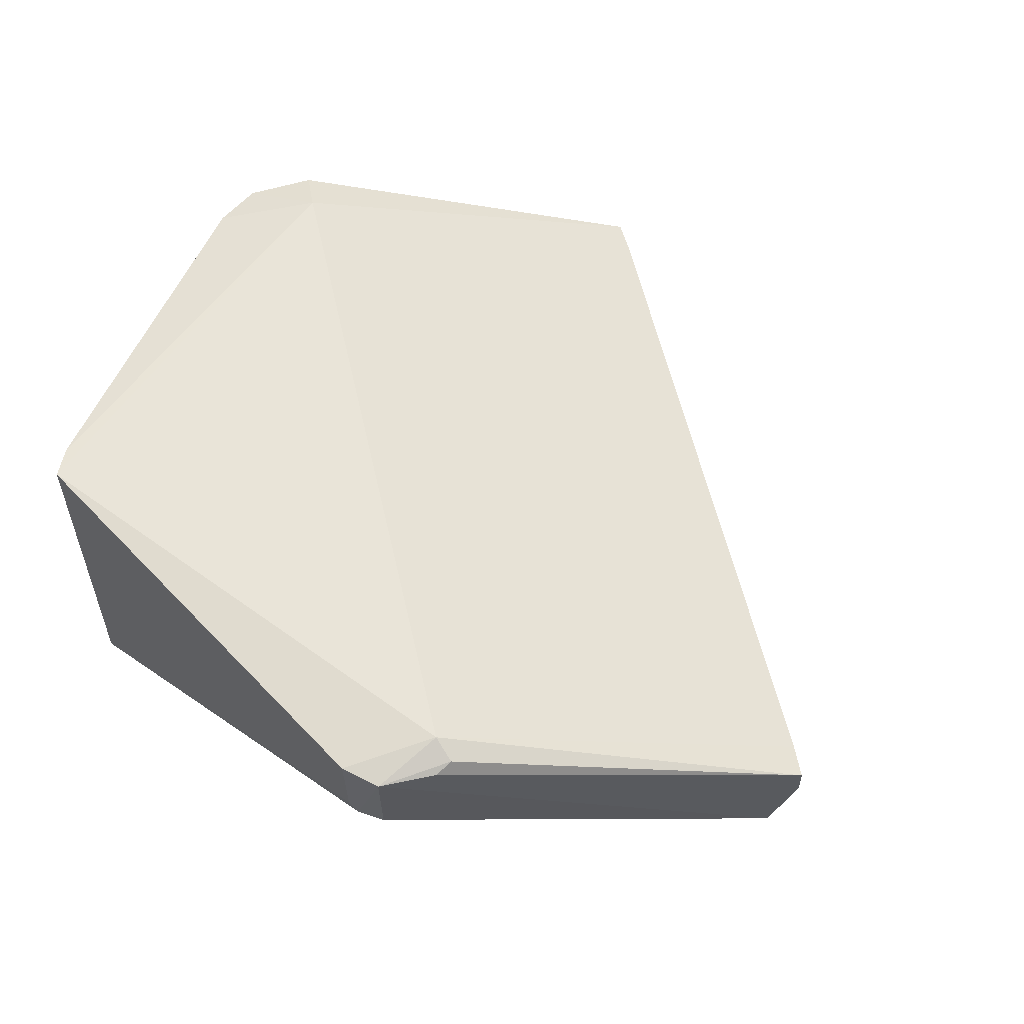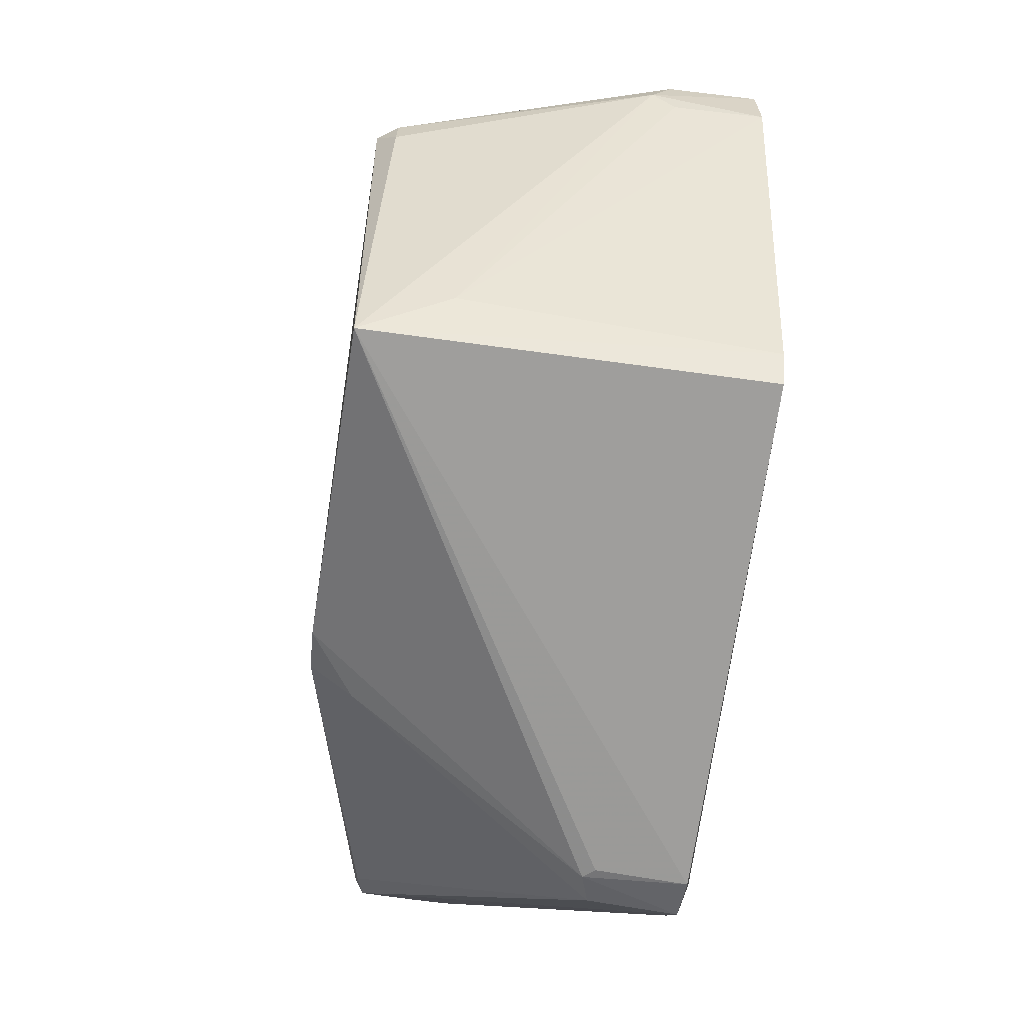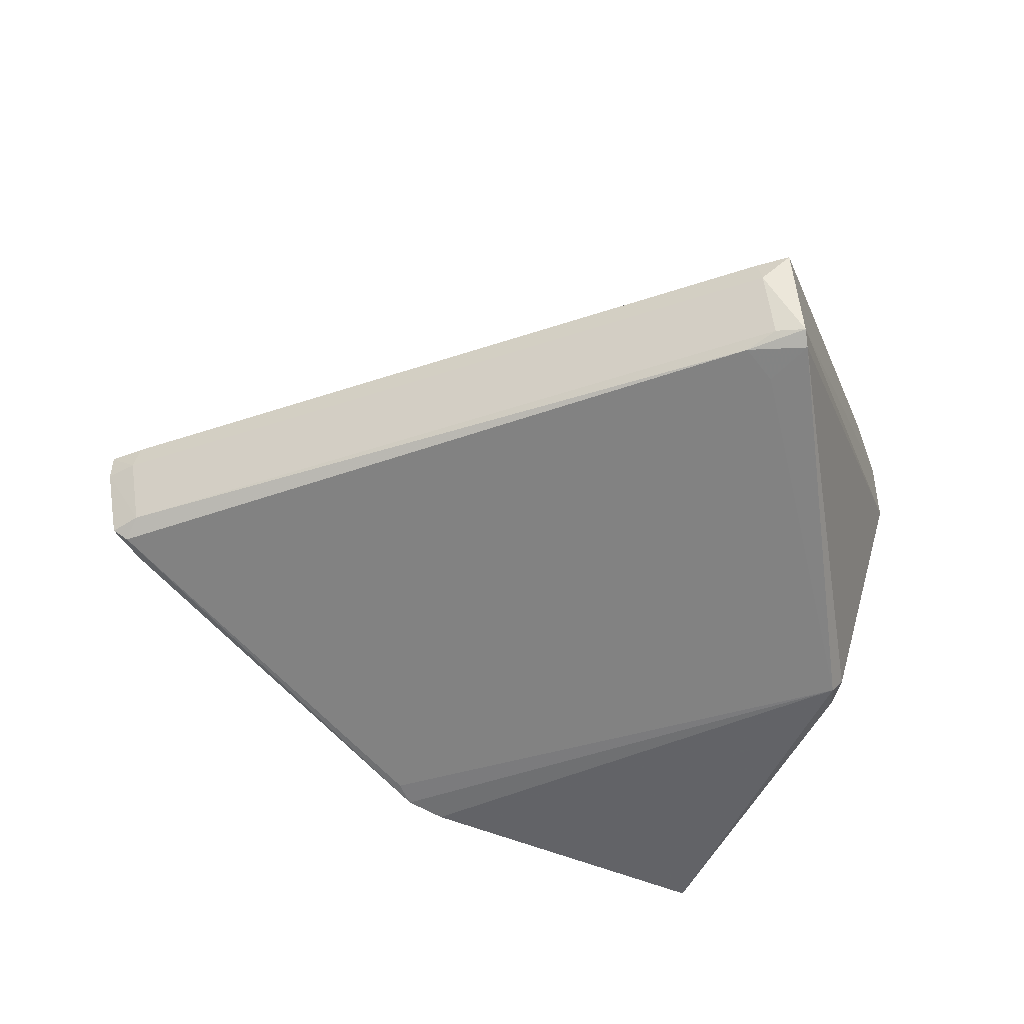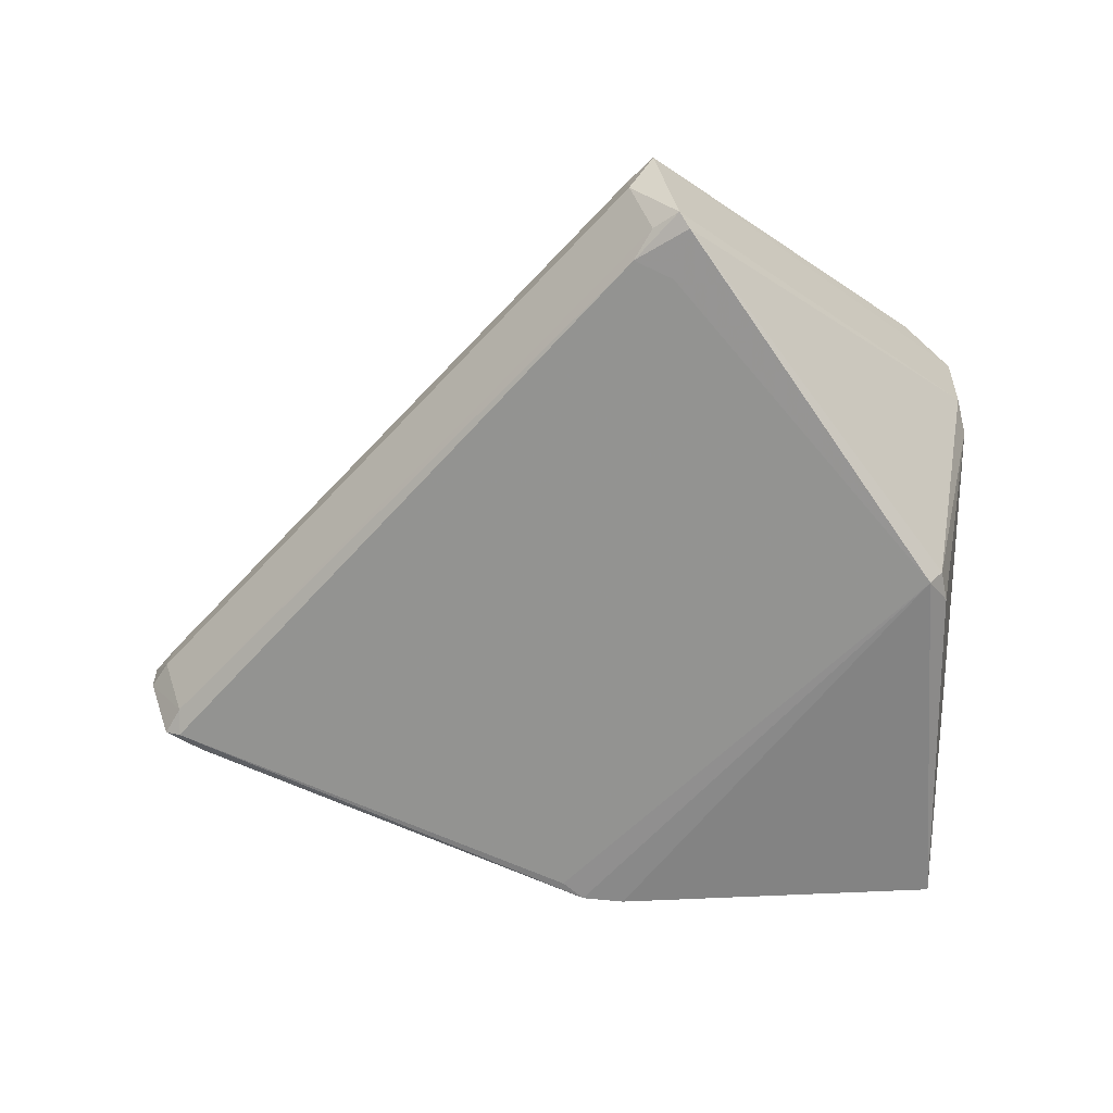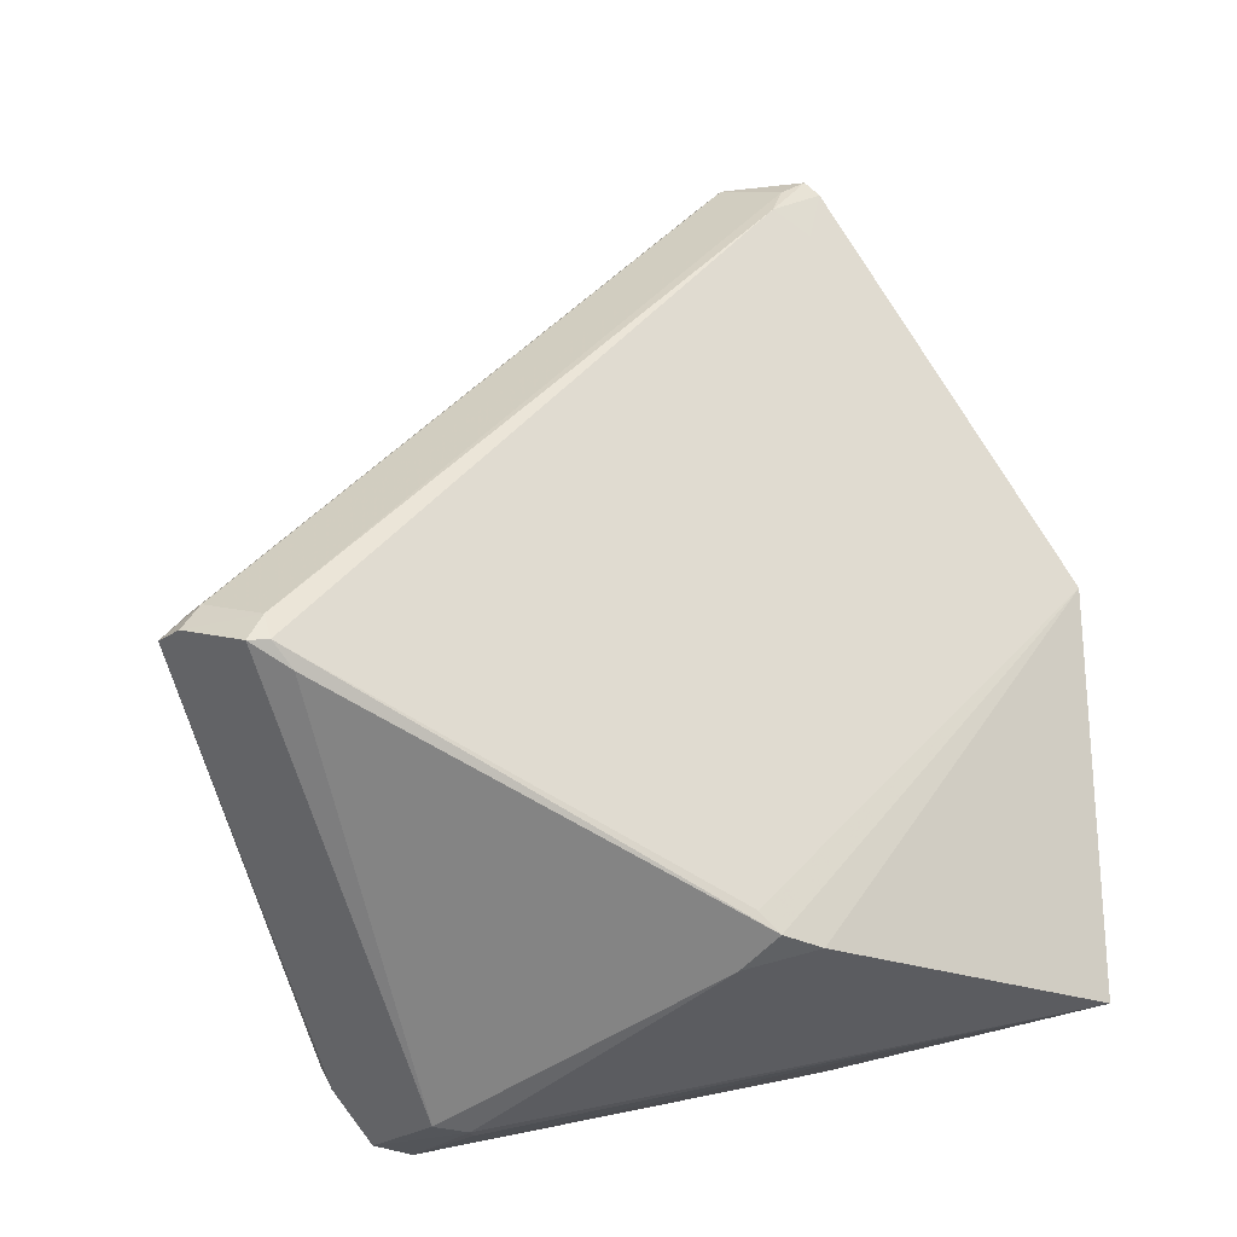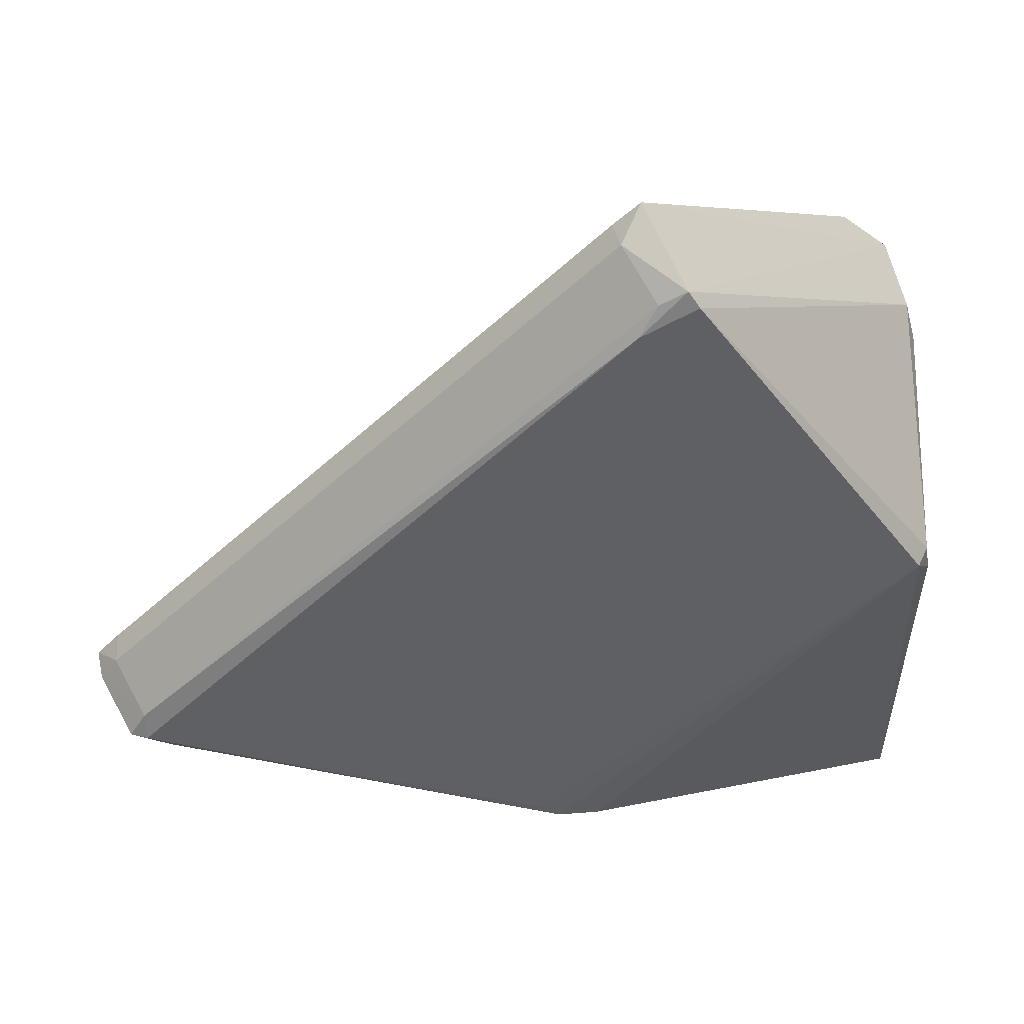
<metadata>
{"format":"obj","ext":"obj","renderer":"f3d","projection":"perspective","resolution":1024,"background":"white","views":[{"elev":56.7,"azim":-147.7,"up":"+Y"},{"elev":-55.6,"azim":81.2,"up":"+Z"},{"elev":-50.6,"azim":-25.0,"up":"+Y"},{"elev":-60.6,"azim":2.9,"up":"+Y"},{"elev":-19.8,"azim":-38.1,"up":"+Z"},{"elev":54.1,"azim":-12.0,"up":"+Z"}]}
</metadata>
<code>
o convex_0
v 3211 -2927 802.4
v 3183 -2905 714.2
v 3183 -2896 713.7
v 3239 -2896 730.7
v 3238 -2936 727.5
v 3149 -2926 747.2
v 3239 -2895 781.2
v 3149 -2915 752.4
v 3237 -2936 768.9
v 3209 -2915 811.7
v 3198 -2936 728
v 3180 -2894 721.3
v 3245 -2907 772.6
v 3211 -2926 809.4
v 3236 -2894 777.4
v 3238 -2896 727.3
v 3245 -2896 770.3
v 3187 -2896 713.4
v 3147 -2919 749.5
v 3151 -2927 747.4
v 3245 -2905 775.9
v 3239 -2934 769
v 3206 -2919 809.7
v 3186 -2906 713.9
v 3147 -2915 749.5
v 3202 -2936 727.5
v 3239 -2927 733.1
v 3239 -2934 765.6
v 3206 -2927 804.5
v 3149 -2919 752.2
v 3153 -2927 745.1
v 3212 -2927 807.8
v 3177 -2895 720.3
v 3245 -2896 776
v 3151 -2925 750
v 3206 -2915 809.1
v 3195 -2935 729.9
v 3187 -2905 713.8
v 3178 -2896 718.3
v 3245 -2905 770.2
v 3196 -2894 737.8
v 3196 -2931 725.5
v 3209 -2925 807.5
f 30 35 43
f 3 2 6
f 10 7 15
f 4 5 16
f 15 4 16
f 4 15 17
f 3 12 18
f 12 16 18
f 16 5 18
f 3 6 19
f 13 21 22
f 14 10 23
f 2 3 24
f 3 18 24
f 8 12 25
f 3 19 25
f 5 9 26
f 9 11 26
f 24 5 26
f 5 4 27
f 13 5 27
f 4 17 27
f 9 5 28
f 5 13 28
f 22 9 28
f 13 22 28
f 23 8 30
f 8 25 30
f 25 19 30
f 6 2 31
f 2 11 31
f 20 6 31
f 11 20 31
f 1 9 32
f 21 14 32
f 9 22 32
f 22 21 32
f 29 1 32
f 14 29 32
f 12 3 33
f 25 12 33
f 7 10 34
f 10 14 34
f 15 7 34
f 13 17 34
f 17 15 34
f 21 13 34
f 14 21 34
f 19 6 35
f 6 20 35
f 20 29 35
f 30 19 35
f 10 15 36
f 8 23 36
f 23 10 36
f 9 1 37
f 11 9 37
f 20 11 37
f 1 29 37
f 29 20 37
f 18 5 38
f 5 24 38
f 24 18 38
f 3 25 39
f 33 3 39
f 25 33 39
f 17 13 40
f 13 27 40
f 27 17 40
f 12 8 41
f 16 12 41
f 15 16 41
f 8 36 41
f 36 15 41
f 11 2 42
f 2 24 42
f 26 11 42
f 24 26 42
f 14 23 43
f 29 14 43
f 23 30 43
f 35 29 43

</code>
